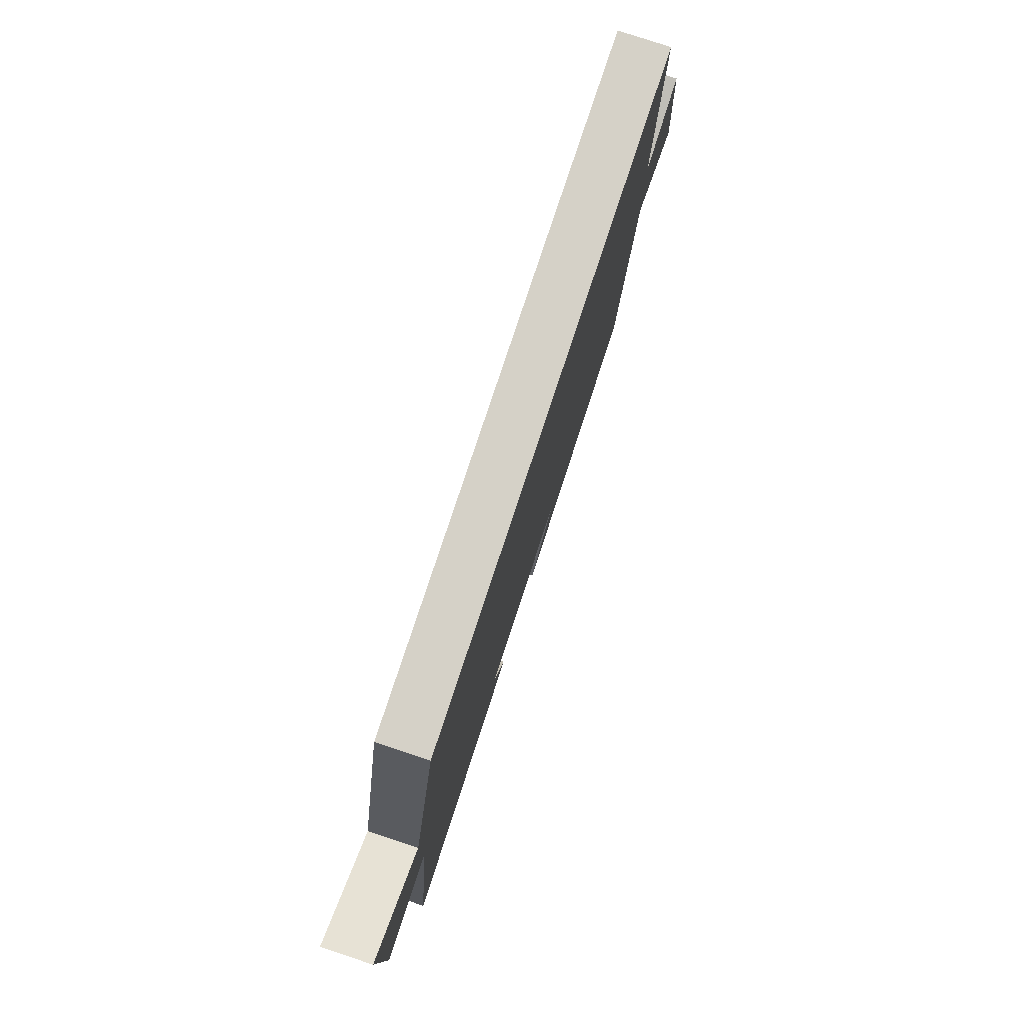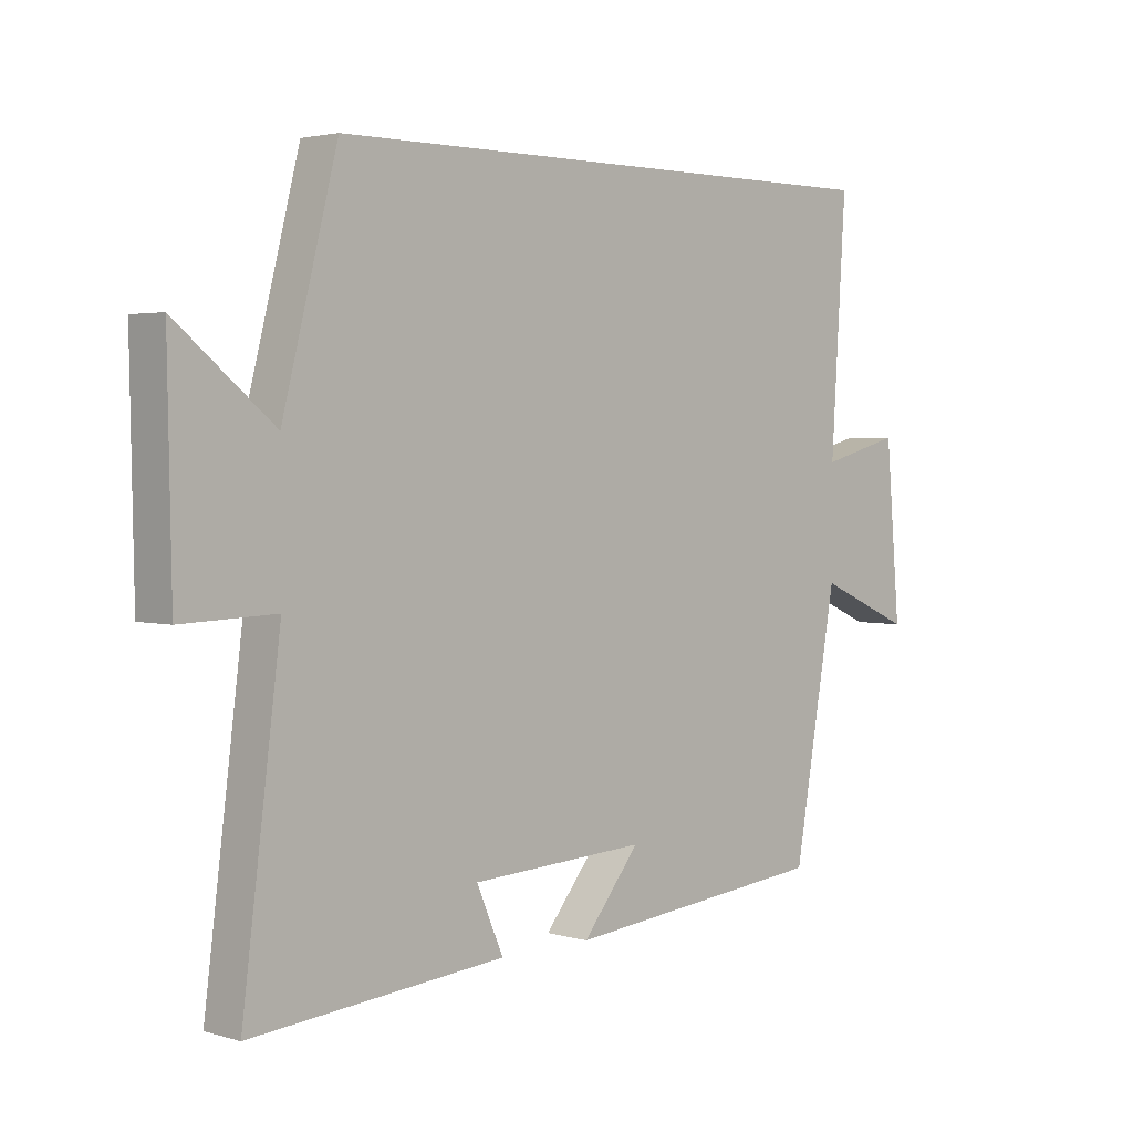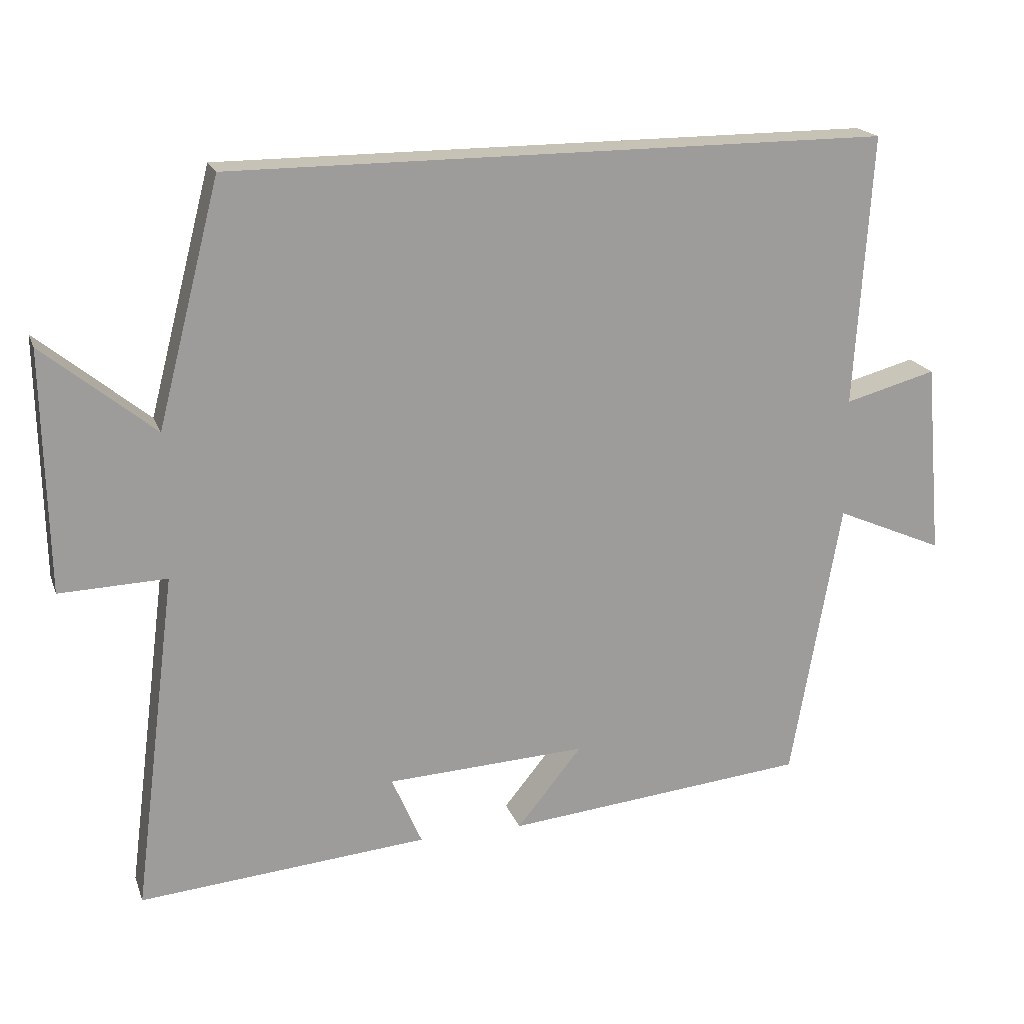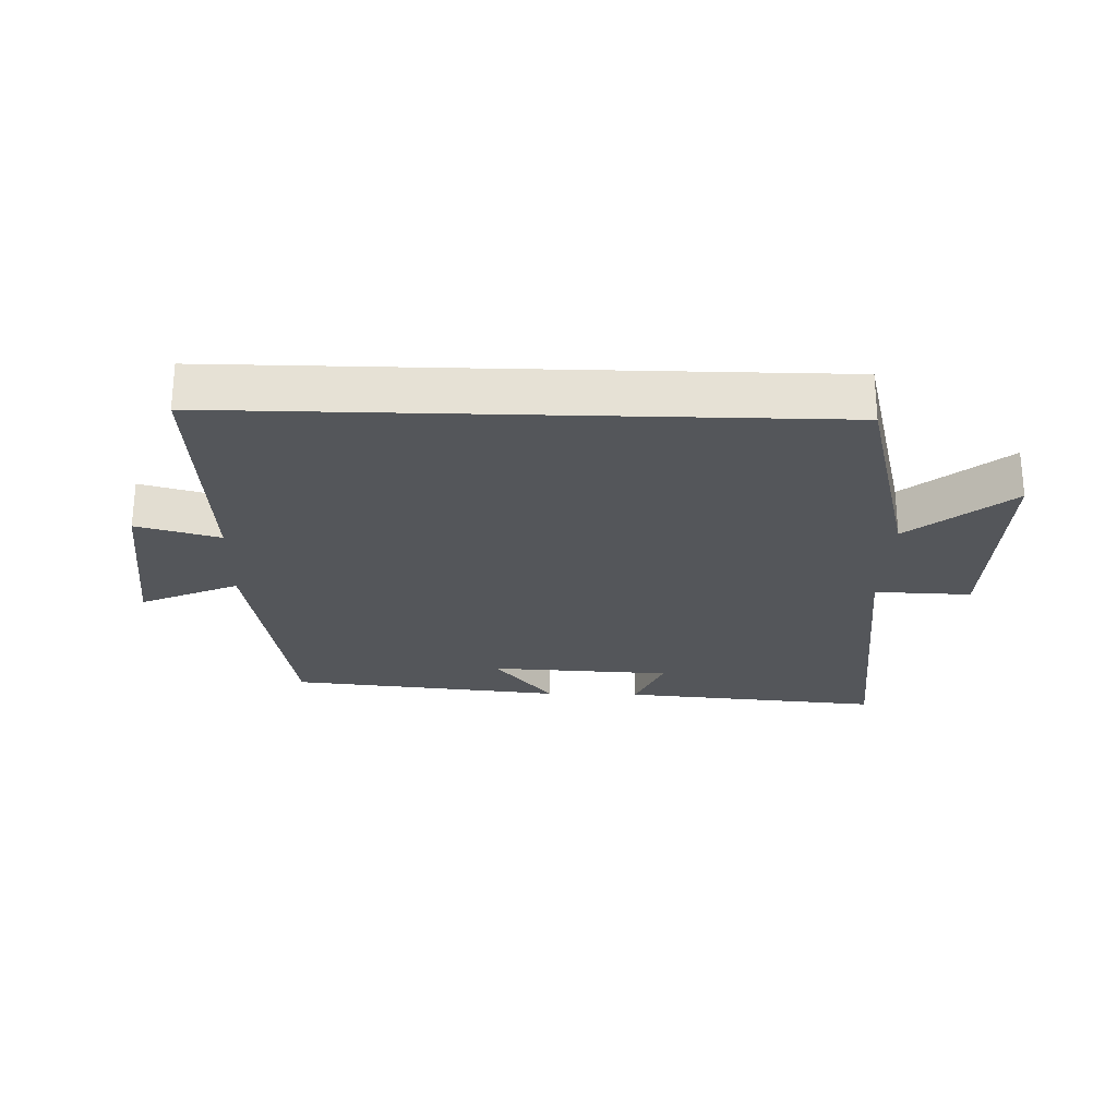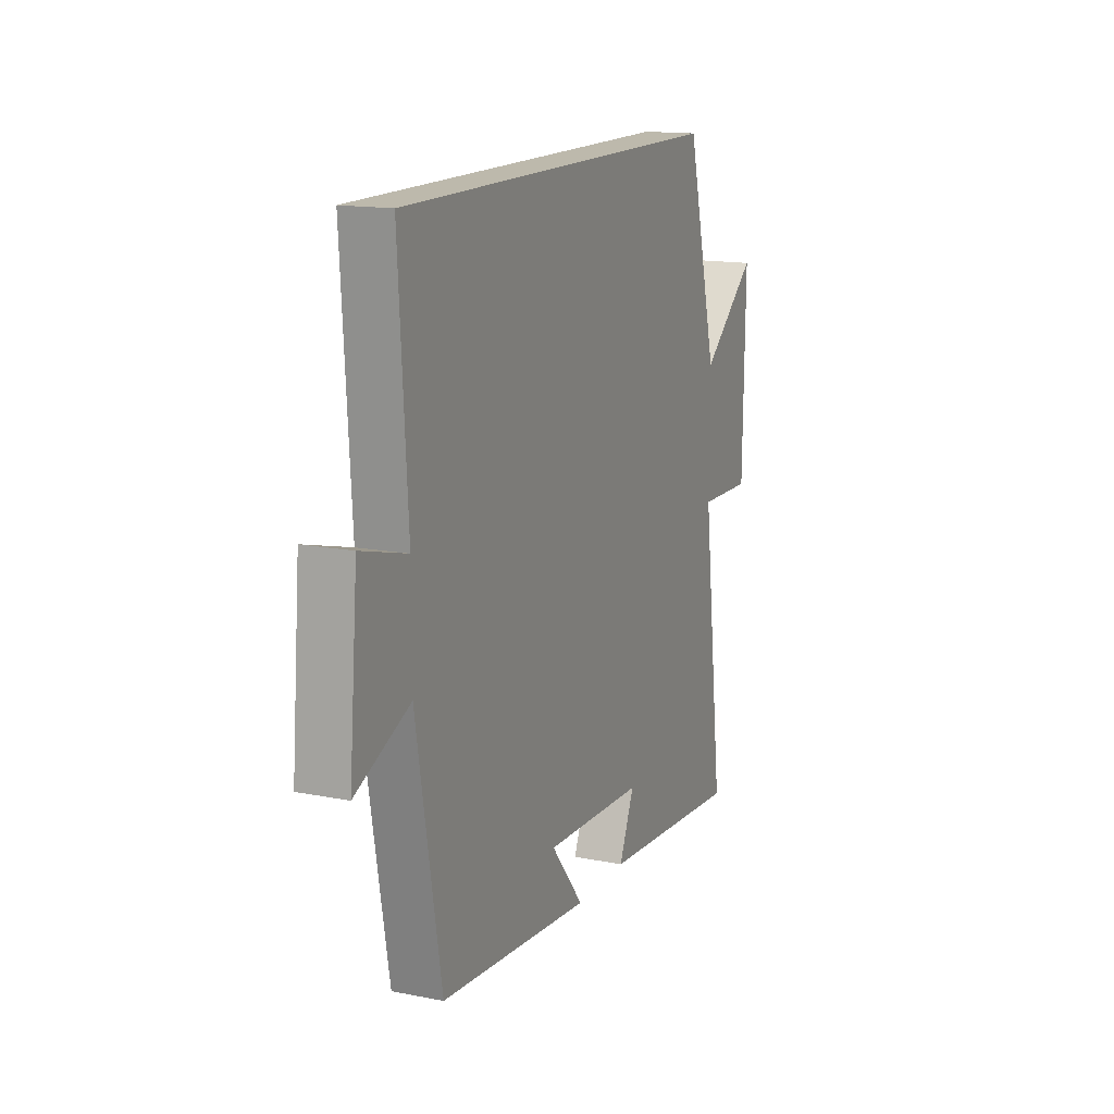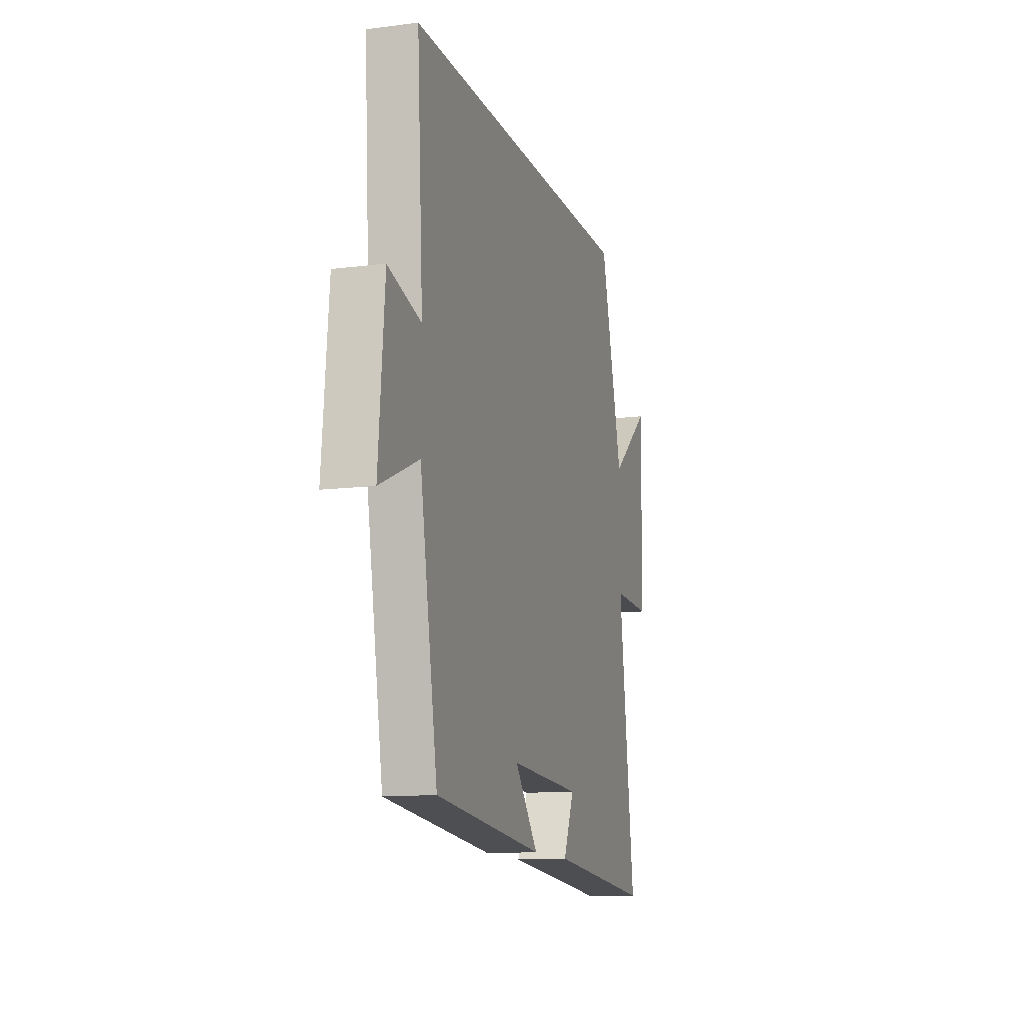
<metadata>
{"format":"obj","ext":"obj","renderer":"f3d","projection":"perspective","resolution":1024,"background":"white","views":[{"elev":78.8,"azim":108.3,"up":"+Z"},{"elev":2.9,"azim":134.7,"up":"+Z"},{"elev":19.2,"azim":163.3,"up":"+Z"},{"elev":-25.3,"azim":-1.7,"up":"+Y"},{"elev":15.0,"azim":-67.1,"up":"+Z"},{"elev":-12.2,"azim":-73.3,"up":"+Z"}]}
</metadata>
<code>
v -0.524 0.07 0.5
v 0.411 0.07 0.5
v 0.5 0.07 0.156
v 0.658 0.07 0.285
v 0.652 0.07 -0.057
v 0.5 0.07 -0.052
v 0.562 0.07 -0.535
v 0.151 0.07 -0.5
v 0.194 0.07 -0.4
v -0.092 0.07 -0.386
v 0.001 0.07 -0.5
v -0.43 0.07 -0.458
v -0.5 0.07 -0.058
v -0.654 0.07 -0.125
v -0.63 0.07 0.149
v -0.5 0.07 0.114
v -0.524 0 0.5
v 0.411 0 0.5
v 0.5 0 0.156
v 0.658 0 0.285
v 0.652 0 -0.057
v 0.5 0 -0.052
v 0.562 0 -0.535
v 0.151 0 -0.5
v 0.194 0 -0.4
v -0.092 0 -0.386
v 0.001 0 -0.5
v -0.43 0 -0.458
v -0.5 0 -0.058
v -0.654 0 -0.125
v -0.63 0 0.149
v -0.5 0 0.114
f 13 14 15 16
f 12 13 16
f 11 12 16
f 10 11 16
f 1 2 3
f 16 1 3
f 10 16 3
f 9 10 3
f 6 7 8 9
f 6 9 3 4
f 4 5 6
f 32 31 30 29
f 32 29 28
f 32 28 27
f 32 27 26
f 19 18 17
f 19 17 32
f 19 32 26
f 19 26 25
f 25 24 23 22
f 20 19 25 22
f 22 21 20
f 1 17 18 2
f 2 18 19 3
f 3 19 20 4
f 4 20 21 5
f 5 21 22 6
f 6 22 23 7
f 7 23 24 8
f 8 24 25 9
f 9 25 26 10
f 10 26 27 11
f 11 27 28 12
f 12 28 29 13
f 13 29 30 14
f 14 30 31 15
f 15 31 32 16
f 16 32 17 1

</code>
